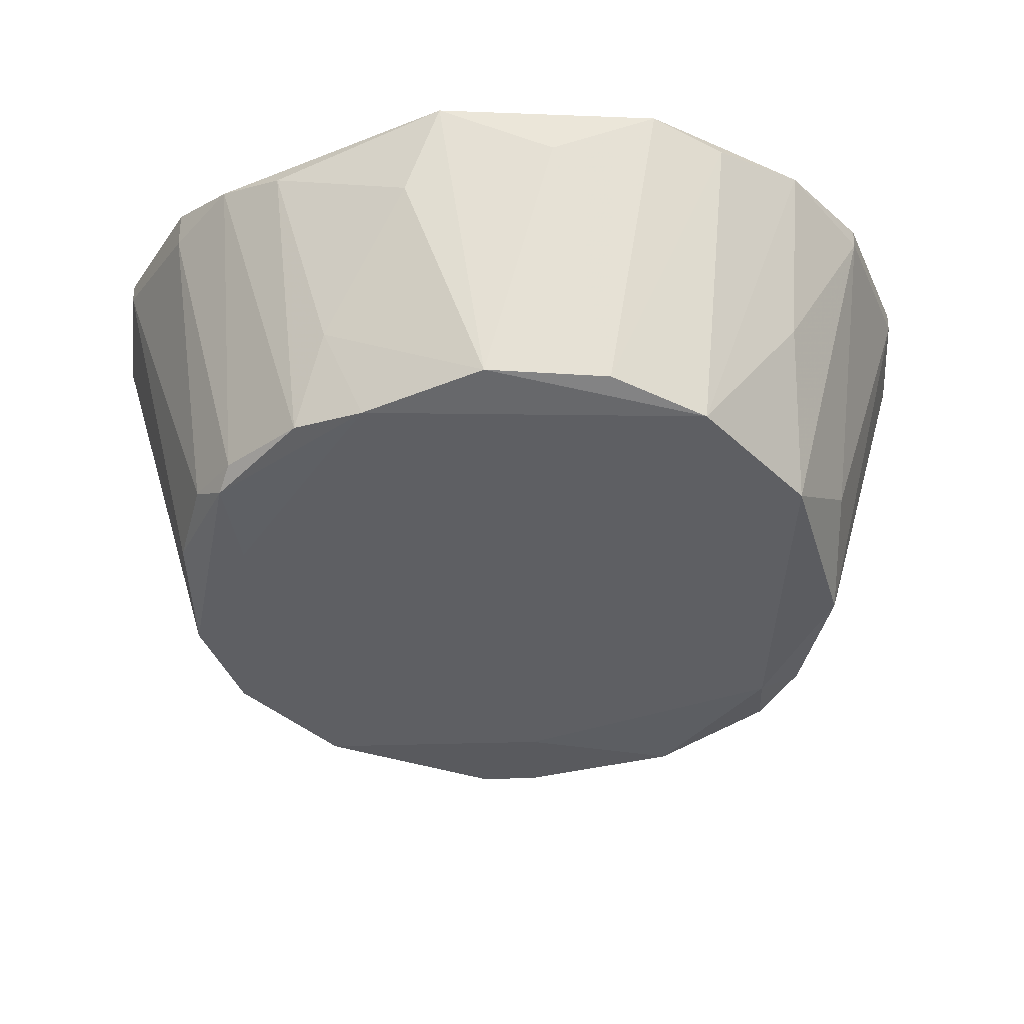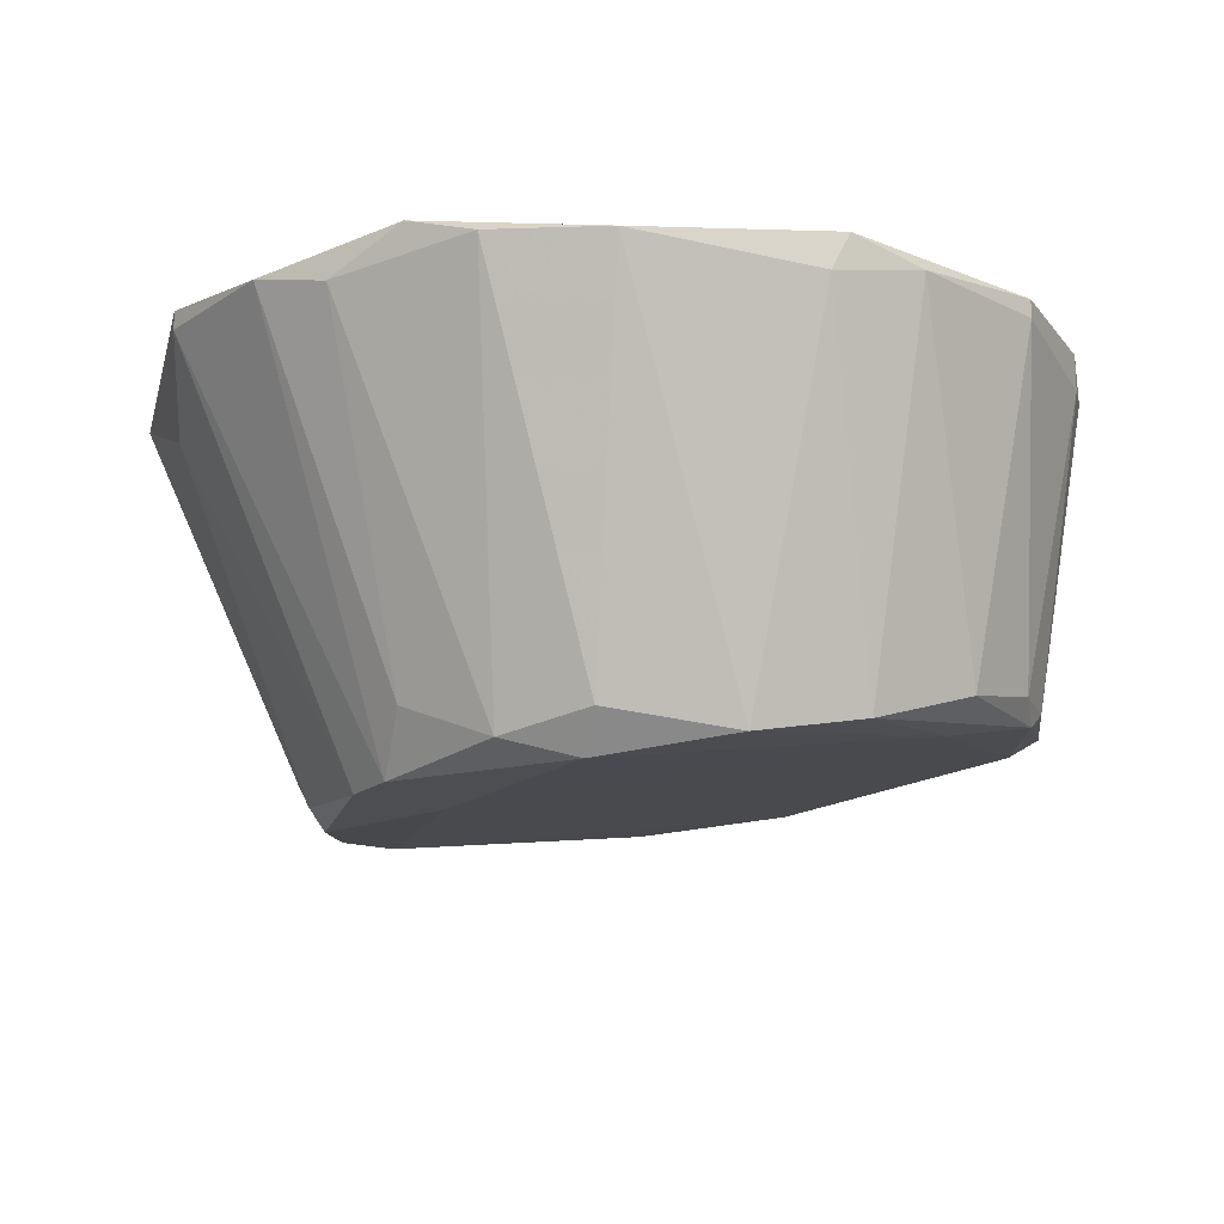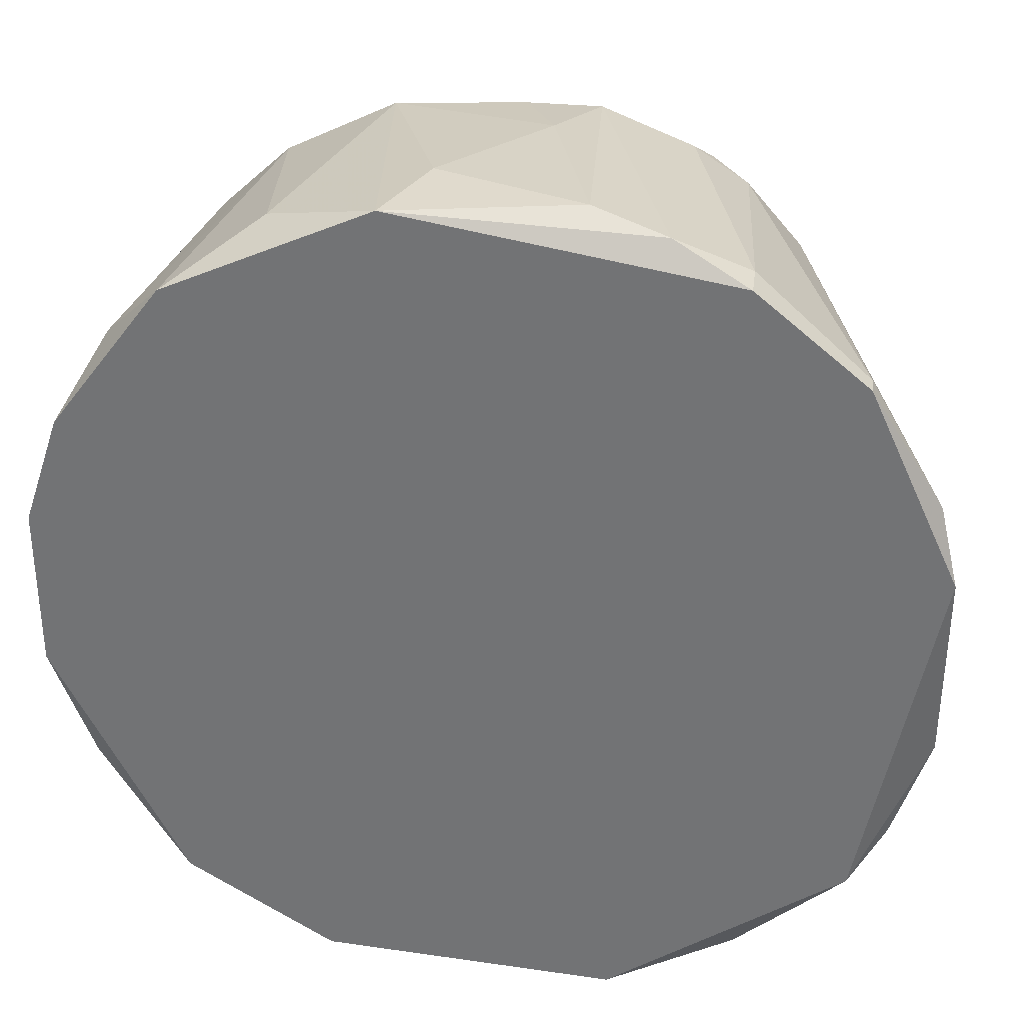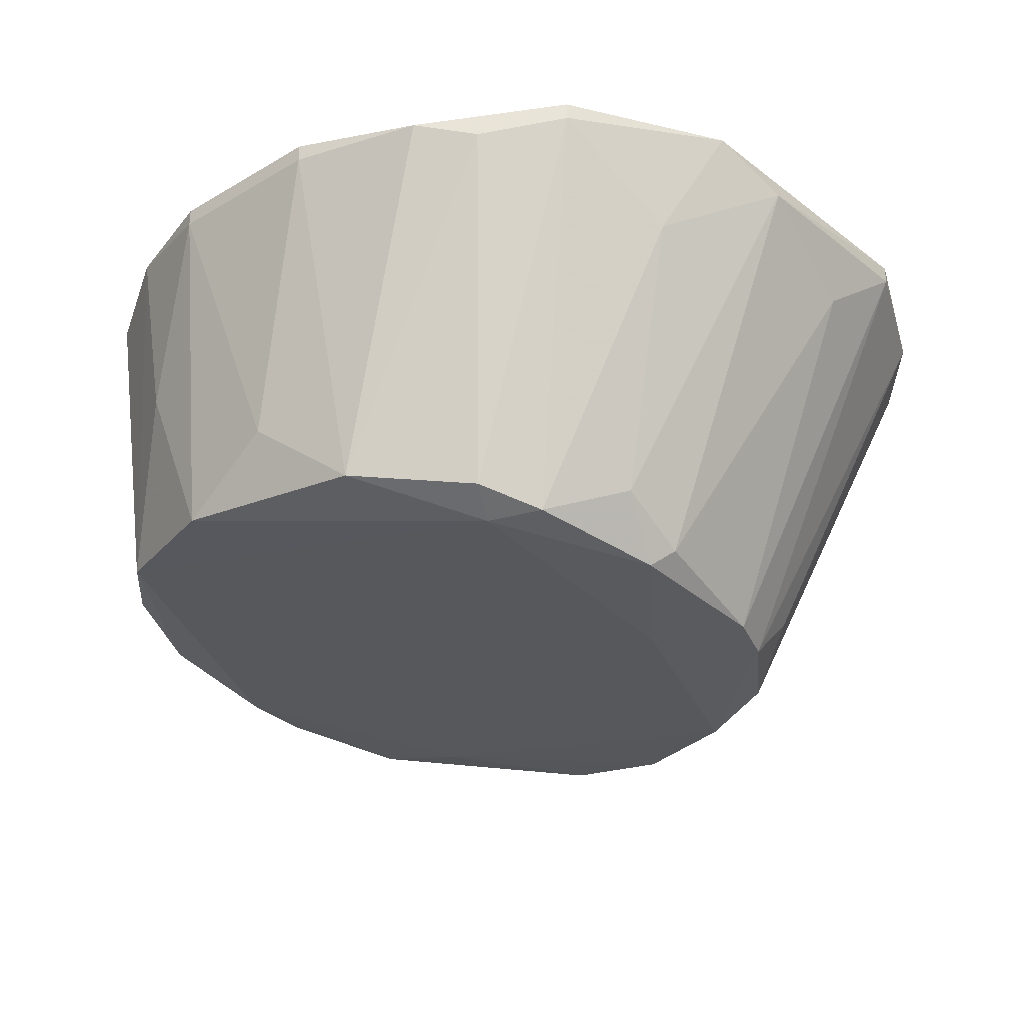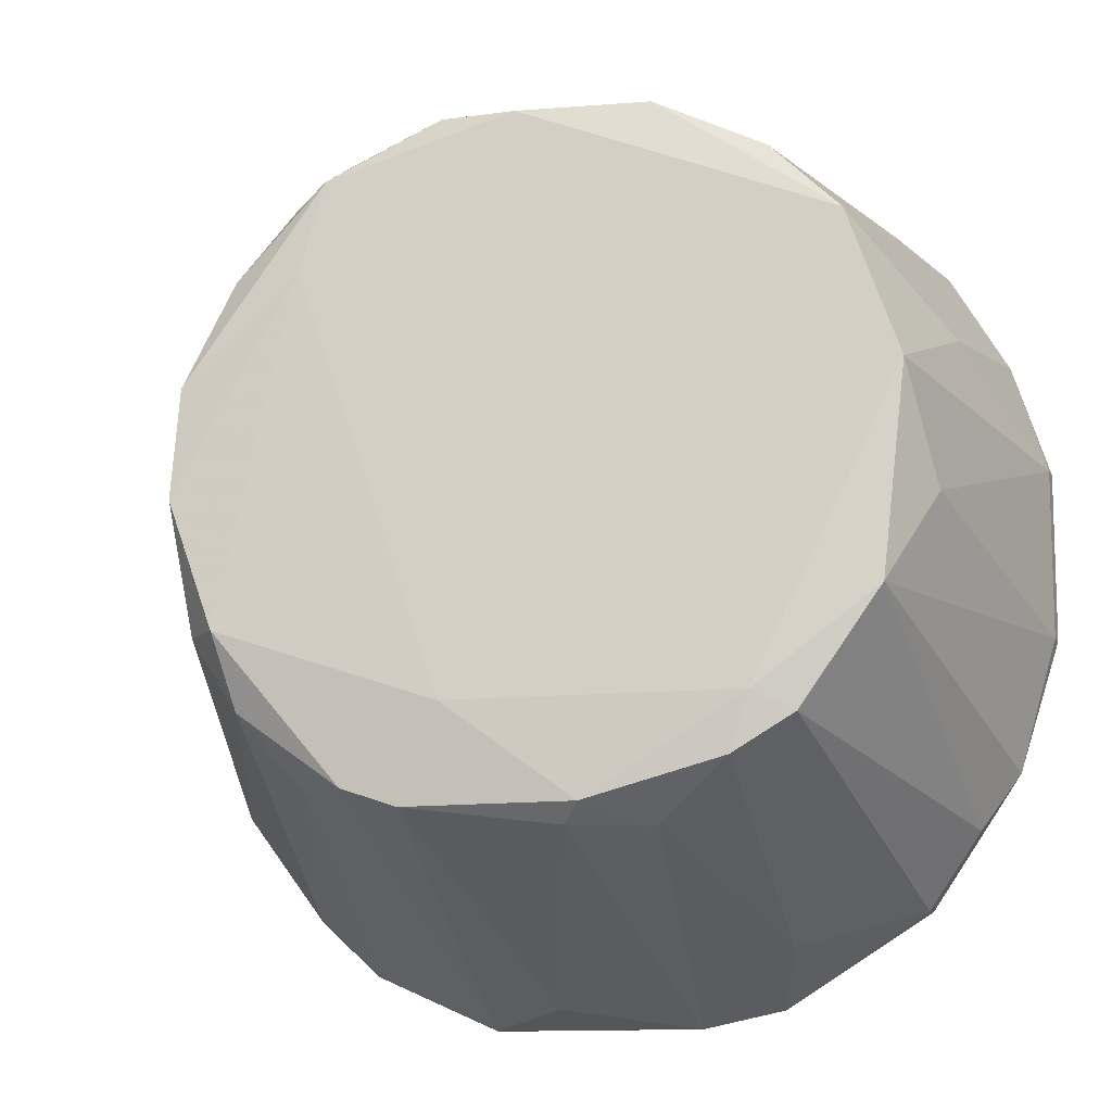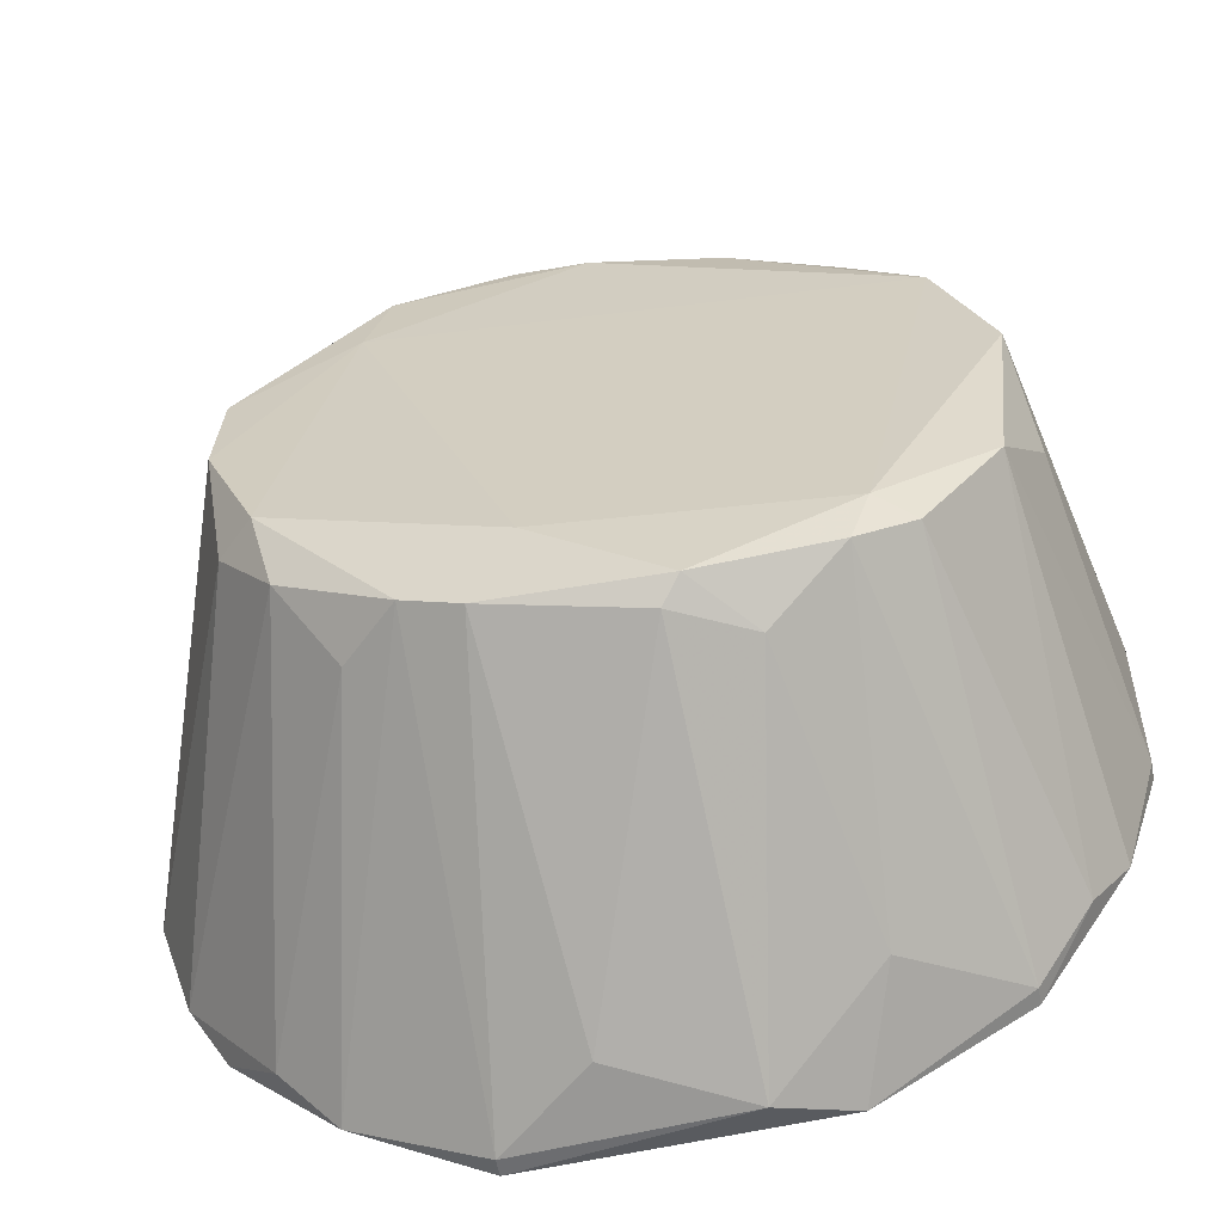
<metadata>
{"format":"obj","ext":"obj","renderer":"f3d","projection":"perspective","resolution":1024,"background":"white","views":[{"elev":-31.8,"azim":21.3,"up":"+Y"},{"elev":-16.9,"azim":-104.7,"up":"+Y"},{"elev":33.1,"azim":-172.4,"up":"+Z"},{"elev":-32.2,"azim":129.5,"up":"+Y"},{"elev":-11.2,"azim":19.0,"up":"+Z"},{"elev":-54.0,"azim":10.5,"up":"+Z"}]}
</metadata>
<code>
v 0.04612 -0.003176 -0.03267
v 0.01657 -0.03274 0.02201
v 0.01804 -0.03126 0.0294
v 0.01804 -0.03274 -0.01789
v 0.0609 -0.03274 -0.004585
v 0.0609 -0.004657 0.02496
v 0.03282 -0.02978 0.03383
v 0.0683 -0.003176 0.008708
v 0.0683 -0.003176 -0.004585
v 0.0683 -0.004657 0.008708
v 0.0683 -0.004657 -0.004585
v -0.001167 -0.004657 0.01462
v 0.01361 -0.003176 0.03236
v 0.01361 -0.03569 -0.01197
v 0.01361 -0.006135 0.03236
v 0.05647 -0.003176 0.0294
v 0.04464 -0.03274 -0.02084
v 0.009181 -0.03421 -0.006065
v 0.01065 -0.03126 0.02201
v 0.05204 -0.03569 -0.01198
v 0.05204 -0.0283 0.0294
v 0.02543 -0.006135 0.03679
v 0.01213 -0.004657 -0.02972
v 0.01213 -0.03717 -0.006065
v 0.05499 -0.03422 -0.01345
v 0.02691 -0.02978 0.03383
v 0.02691 -0.03717 -0.01937
v 0.04316 -0.0283 0.03383
v 0.007702 -0.03569 0.00427
v 0.007702 -0.006135 -0.02528
v 0.007702 -0.03421 0.01314
v 0.05056 -0.03569 -0.01641
v 0.02248 -0.003176 -0.03416
v 0.02248 -0.004657 -0.03416
v 0.02248 -0.03717 -0.01789
v 0.06534 -0.003176 0.01757
v 0.06534 -0.004657 -0.01493
v -0.002653 -0.003176 0.008708
v -0.002653 -0.006135 0.007228
v -0.002653 -0.004657 -0.007537
v 0.0402 -0.003176 0.03679
v 0.0402 -0.006135 -0.03416
v 0.0402 -0.03717 -0.01937
v 0.004743 -0.003176 0.02497
v 0.004743 -0.004657 0.02497
v 0.003271 -0.003176 -0.02084
v 0.01952 -0.02978 0.03088
v 0.01952 -0.004657 0.03531
v 0.06238 -0.03126 0.01166
v 0.06238 -0.006135 -0.01937
v 0.000312 -0.004657 -0.01641
v 0.04908 -0.007612 0.03383
v 0.04908 -0.01205 -0.02824
v 0.01509 -0.02978 0.02792
v 0.06386 -0.01796 0.0161
v 0.06386 -0.02682 0.00279
v 0.05795 -0.003176 -0.02528
v 0.05795 -0.02978 0.02349
v 0.05795 -0.004657 -0.02528
v 0.03873 -0.03569 -0.02084
v 0.03725 -0.01057 0.03679
v 0.02987 -0.02239 0.03531
v 0.02987 -0.01057 -0.03267
v 0.02987 -0.03717 -0.01197
f 56 11 10
f 36 8 46
f 36 46 13
f 46 8 1
f 36 13 41
f 36 41 16
f 13 46 44
f 1 8 9
f 7 58 28
f 58 21 28
f 19 12 31
f 40 29 39
f 29 31 39
f 31 12 39
f 29 40 18
f 32 59 25
f 27 64 35
f 34 27 35
f 23 34 35
f 21 16 52
f 16 41 52
f 28 21 52
f 41 28 52
f 27 34 63
f 60 27 63
f 34 42 63
f 42 60 63
f 46 40 38
f 44 46 38
f 12 44 38
f 39 12 38
f 40 39 38
f 40 46 51
f 14 18 51
f 18 40 51
f 49 5 56
f 46 1 33
f 23 46 33
f 34 23 33
f 1 42 33
f 42 34 33
f 1 59 53
f 59 32 53
f 42 1 53
f 5 49 20
f 49 58 20
f 58 64 20
f 25 5 20
f 32 25 20
f 64 58 2
f 58 7 2
f 31 29 2
f 7 28 62
f 46 23 30
f 51 46 30
f 14 51 30
f 18 14 24
f 29 18 24
f 35 64 24
f 14 35 24
f 64 2 24
f 2 29 24
f 60 42 17
f 53 32 17
f 42 53 17
f 36 16 6
f 16 21 6
f 58 36 6
f 21 58 6
f 36 58 55
f 58 49 55
f 41 22 61
f 28 41 61
f 22 62 61
f 62 28 61
f 13 44 15
f 54 47 15
f 7 62 26
f 62 22 26
f 64 27 43
f 27 60 43
f 20 64 43
f 32 20 43
f 17 32 43
f 60 17 43
f 59 1 57
f 1 9 57
f 9 37 57
f 37 5 50
f 5 25 50
f 25 59 50
f 59 57 50
f 57 37 50
f 41 13 48
f 22 41 48
f 15 47 48
f 13 15 48
f 47 26 48
f 26 22 48
f 5 37 11
f 9 8 11
f 37 9 11
f 56 5 11
f 35 14 4
f 23 35 4
f 30 23 4
f 14 30 4
f 12 19 45
f 44 12 45
f 19 54 45
f 15 44 45
f 54 15 45
f 19 31 3
f 2 7 3
f 31 2 3
f 47 54 3
f 54 19 3
f 26 47 3
f 7 26 3
f 8 36 10
f 49 56 10
f 36 55 10
f 55 49 10
f 11 8 10

</code>
